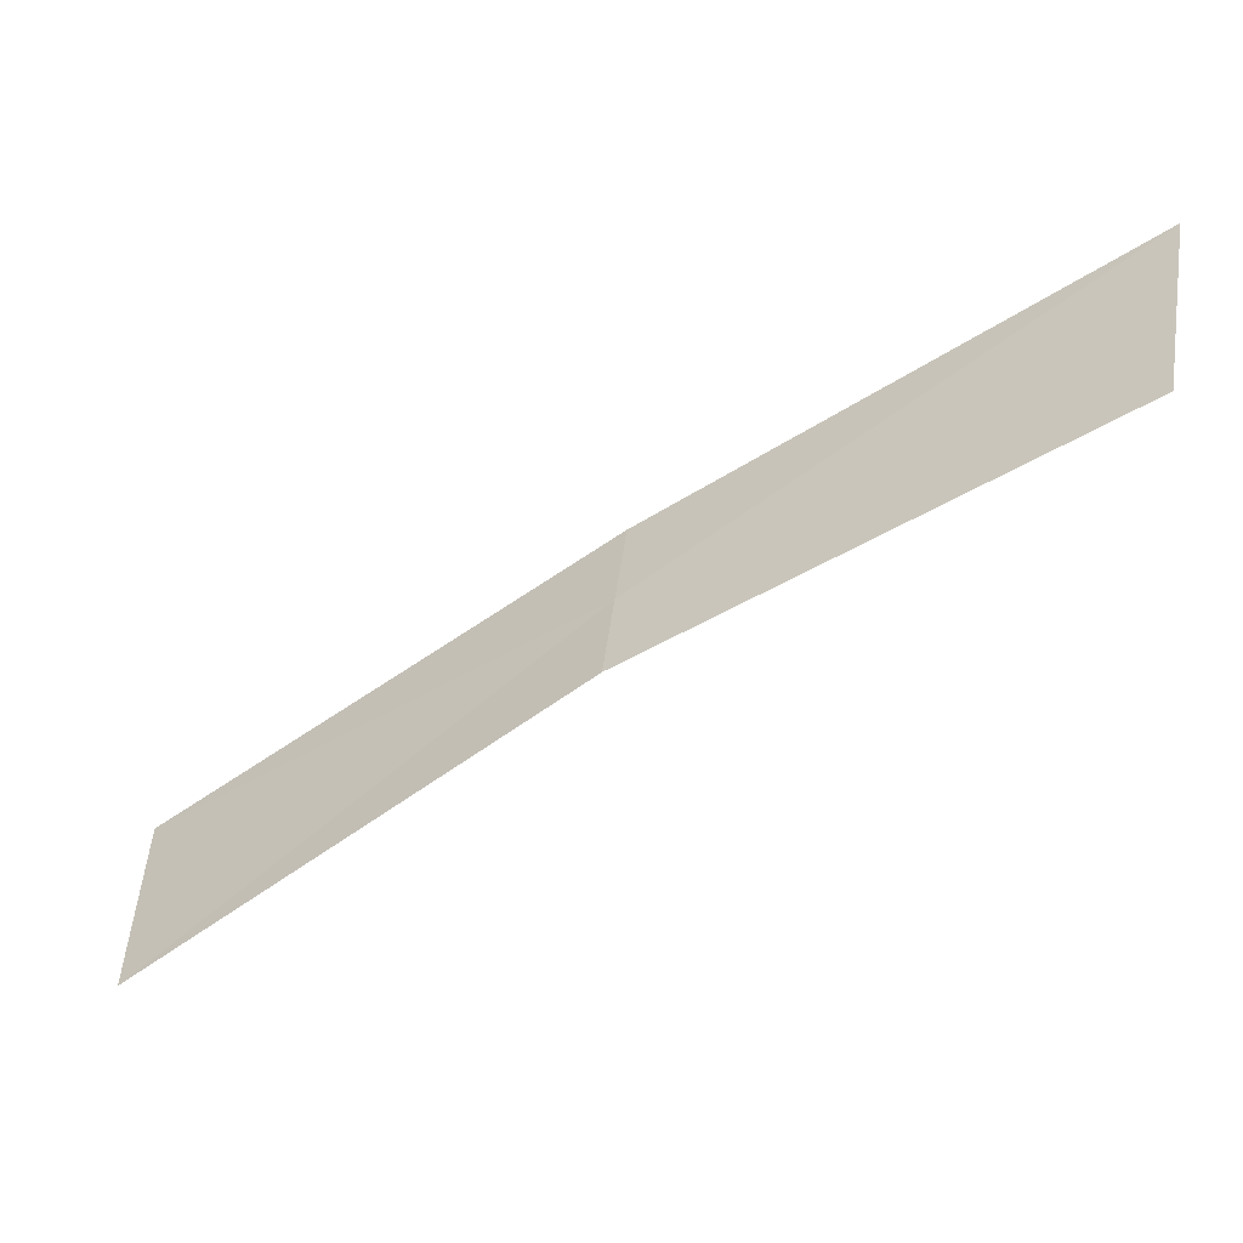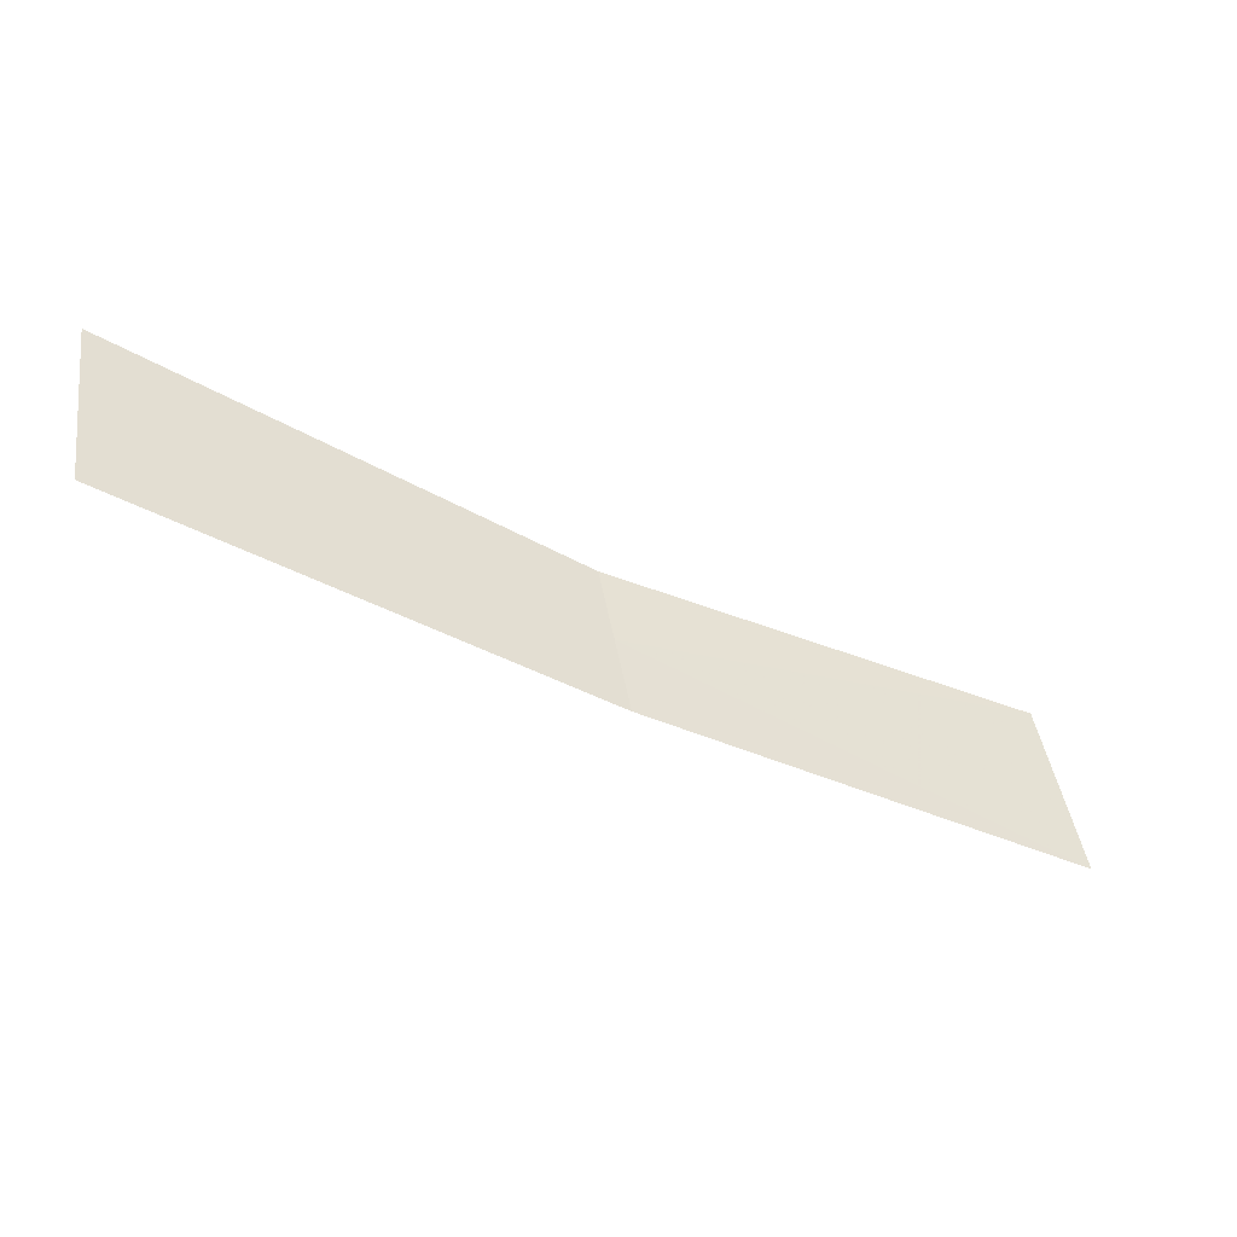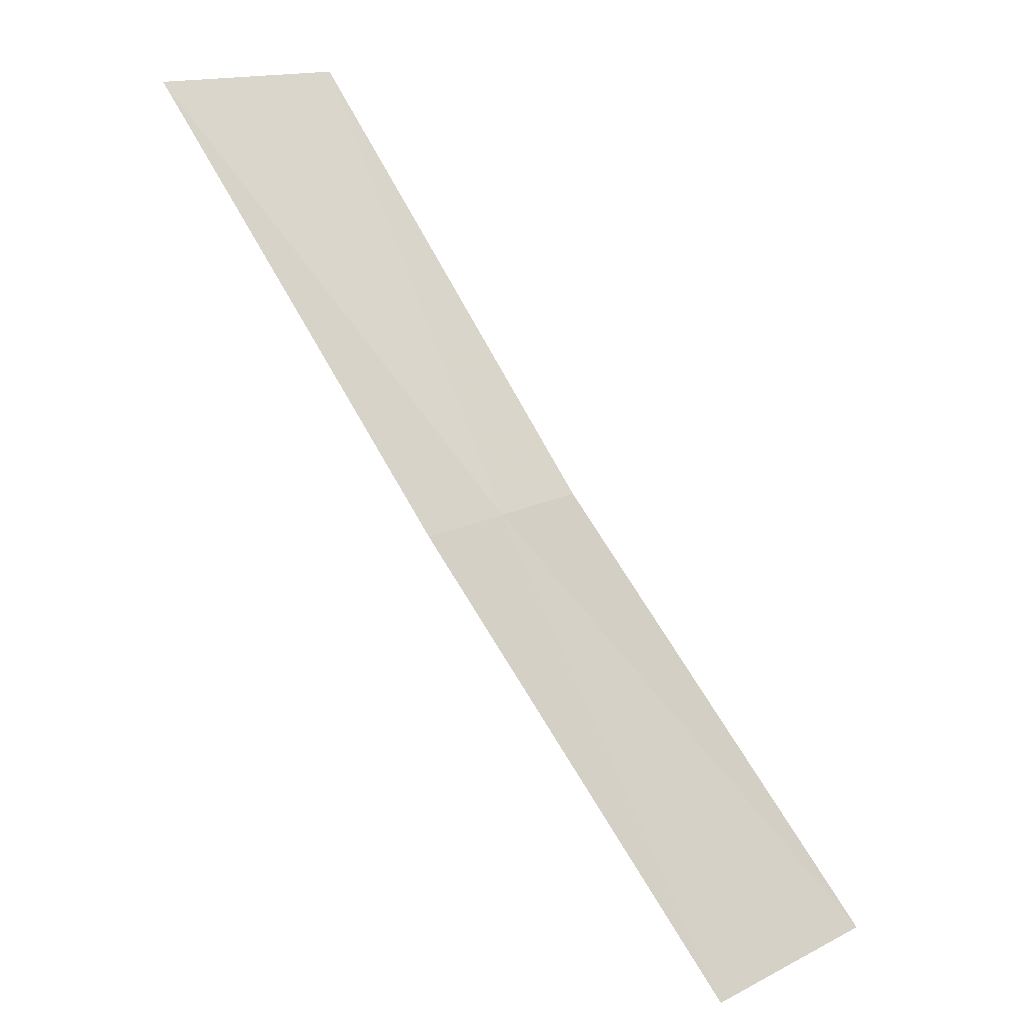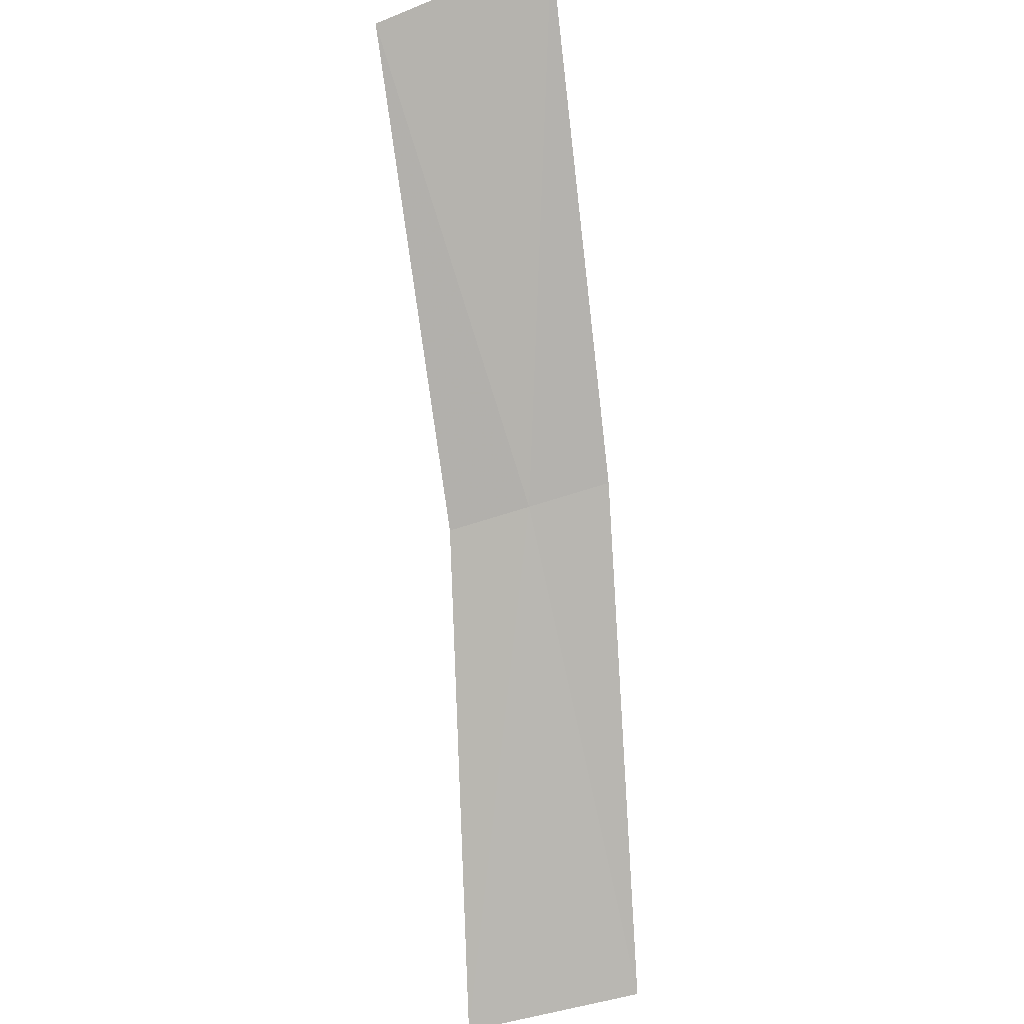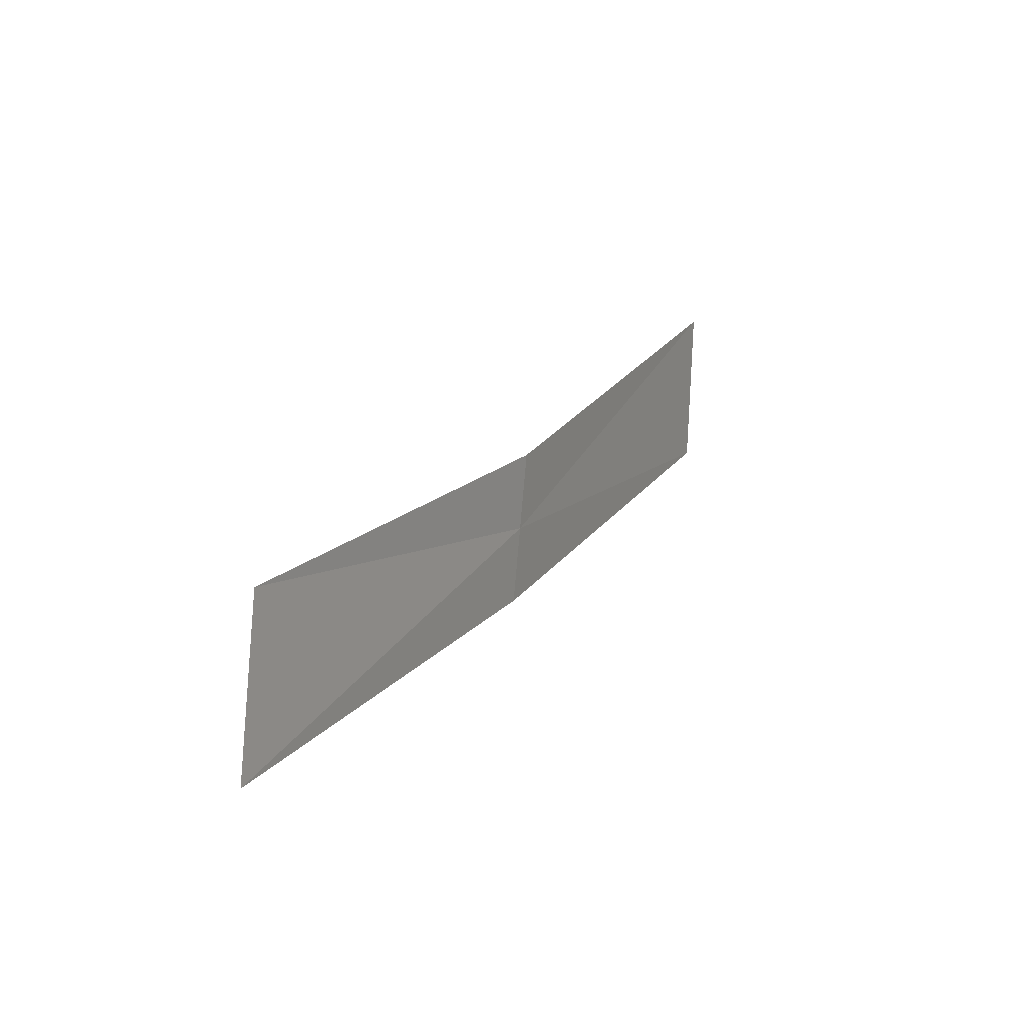
<metadata>
{"format":"obj","ext":"obj","renderer":"f3d","projection":"perspective","resolution":1024,"background":"white","views":[{"elev":37.2,"azim":-3.1,"up":"+Y"},{"elev":-45.7,"azim":5.3,"up":"+Z"},{"elev":45.9,"azim":-130.7,"up":"+Y"},{"elev":-45.7,"azim":94.8,"up":"+Y"},{"elev":21.8,"azim":152.4,"up":"+Z"}]}
</metadata>
<code>
v 0.1199 -0.2049 0.6801
v 0.1623 -0.1759 0.6745
v 0.1213 -0.2037 0.6724
v 0.08008 -0.2338 0.6726
v 0.07832 -0.2359 0.6895
v 0.1185 -0.2061 0.6878
v 0.1586 -0.1801 0.691
f 1 6 5
f 1 7 6
f 1 3 2
f 1 2 7
f 1 4 3
f 1 5 4

</code>
